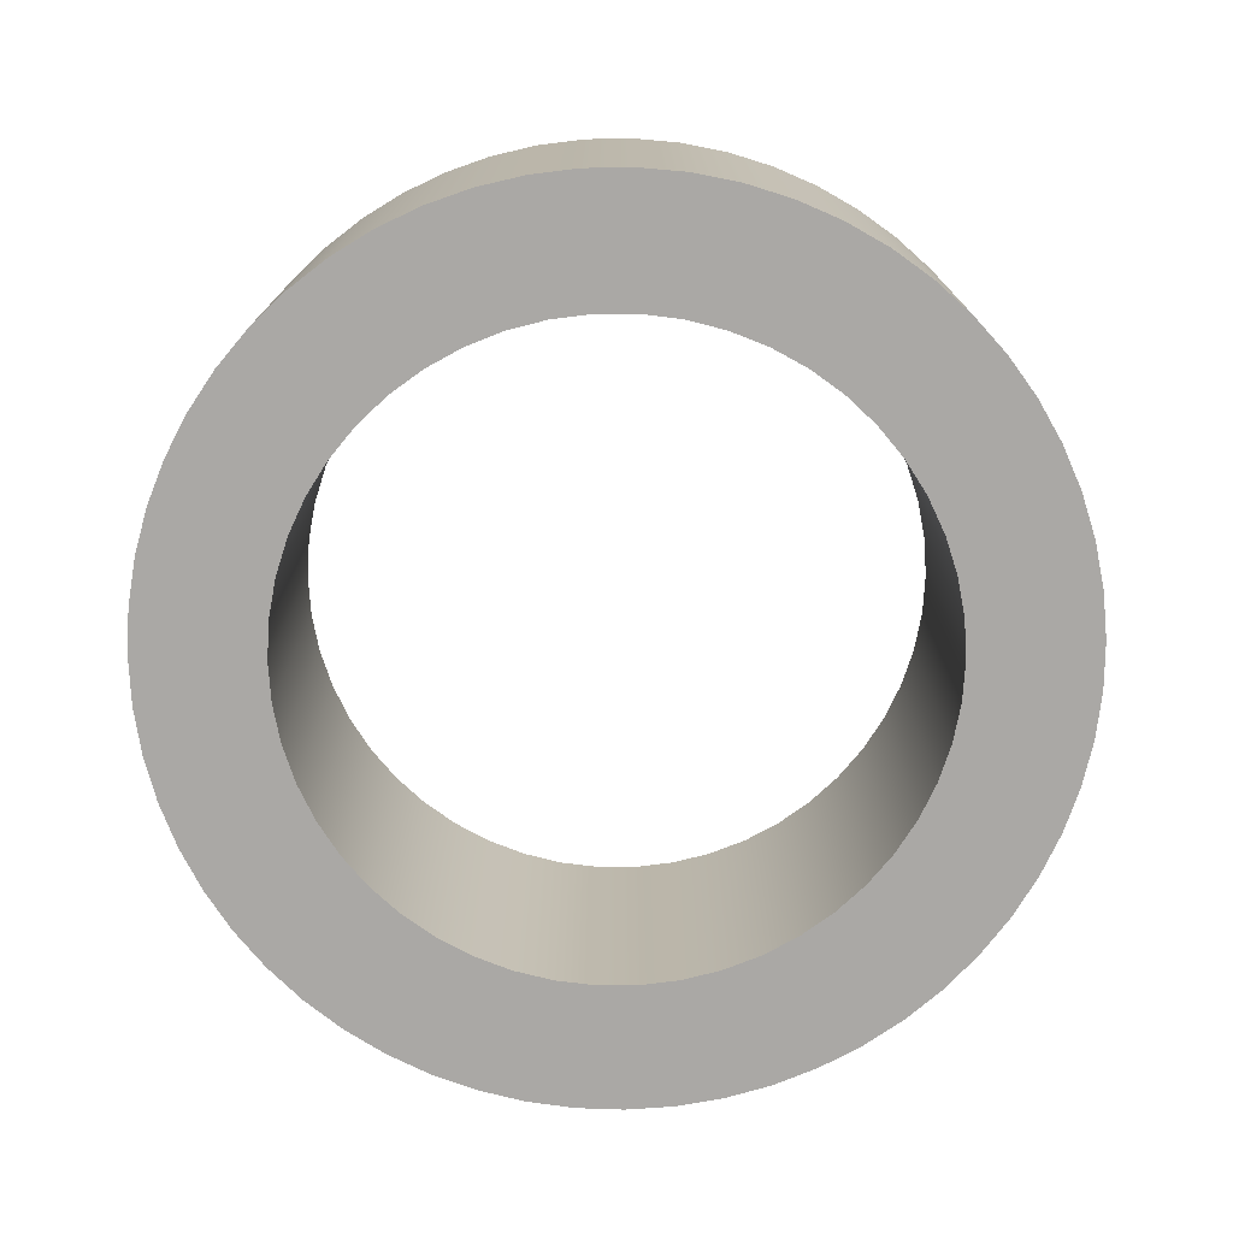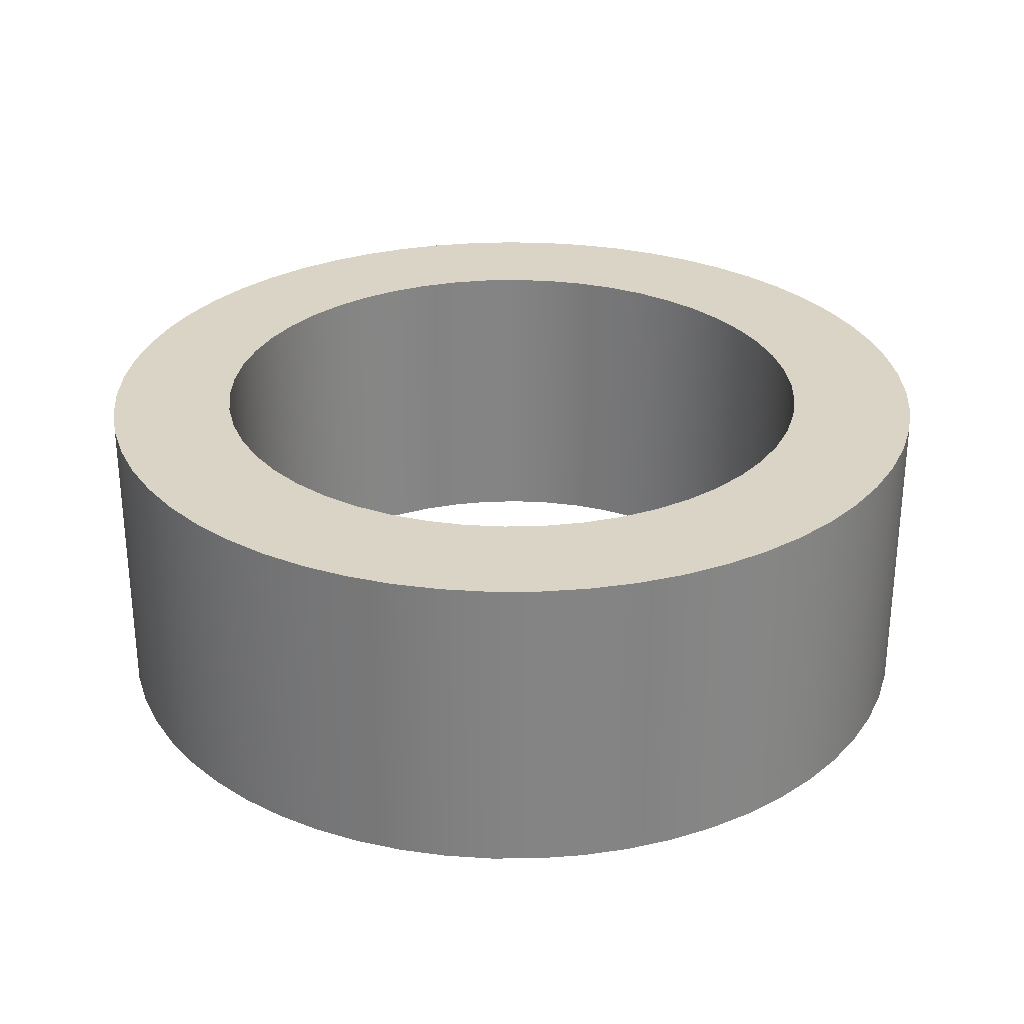
<metadata>
{"format":"obj","ext":"obj","renderer":"f3d","projection":"perspective","resolution":1024,"background":"white","views":[{"elev":-75.1,"azim":36.1,"up":"+Z"},{"elev":28.9,"azim":120.1,"up":"+Z"}]}
</metadata>
<code>
v -0.25 -3.062e-17 -0.125
v -0.248 -0.03133 -0.125
v -0.2421 -0.06217 -0.125
v -0.2324 -0.09203 -0.125
v -0.2191 -0.1204 -0.125
v -0.2023 -0.1469 -0.125
v -0.1822 -0.1711 -0.125
v -0.1594 -0.1926 -0.125
v -0.134 -0.2111 -0.125
v -0.1064 -0.2262 -0.125
v -0.07725 -0.2378 -0.125
v -0.04685 -0.2456 -0.125
v -0.0157 -0.2495 -0.125
v 0.0157 -0.2495 -0.125
v 0.04685 -0.2456 -0.125
v 0.07725 -0.2378 -0.125
v 0.1064 -0.2262 -0.125
v 0.134 -0.2111 -0.125
v 0.1594 -0.1926 -0.125
v 0.1822 -0.1711 -0.125
v 0.2023 -0.1469 -0.125
v 0.2191 -0.1204 -0.125
v 0.2324 -0.09203 -0.125
v 0.2421 -0.06217 -0.125
v 0.248 -0.03133 -0.125
v 0.25 1.11e-16 -0.125
v 0.248 0.03133 -0.125
v 0.2421 0.06217 -0.125
v 0.2324 0.09203 -0.125
v 0.2191 0.1204 -0.125
v 0.2023 0.1469 -0.125
v 0.1822 0.1711 -0.125
v 0.1594 0.1926 -0.125
v 0.134 0.2111 -0.125
v 0.1064 0.2262 -0.125
v 0.07725 0.2378 -0.125
v 0.04685 0.2456 -0.125
v 0.0157 0.2495 -0.125
v -0.0157 0.2495 -0.125
v -0.04685 0.2456 -0.125
v -0.07725 0.2378 -0.125
v -0.1064 0.2262 -0.125
v -0.134 0.2111 -0.125
v -0.1594 0.1926 -0.125
v -0.1822 0.1711 -0.125
v -0.2023 0.1469 -0.125
v -0.2191 0.1204 -0.125
v -0.2324 0.09203 -0.125
v -0.2421 0.06217 -0.125
v -0.248 0.03133 -0.125
v -0.35 -4.286e-17 -0.125
v -0.348 0.0372 -0.125
v -0.3421 0.07398 -0.125
v -0.3323 0.1099 -0.125
v -0.3187 0.1446 -0.125
v -0.3015 0.1777 -0.125
v -0.2809 0.2087 -0.125
v -0.2572 0.2374 -0.125
v -0.2305 0.2634 -0.125
v -0.2012 0.2864 -0.125
v -0.1696 0.3062 -0.125
v -0.1361 0.3225 -0.125
v -0.101 0.3351 -0.125
v -0.06485 0.3439 -0.125
v -0.02793 0.3489 -0.125
v 0.009317 0.3499 -0.125
v 0.04645 0.3469 -0.125
v 0.08306 0.34 -0.125
v 0.1187 0.3292 -0.125
v 0.1531 0.3148 -0.125
v 0.1856 0.2967 -0.125
v 0.2161 0.2753 -0.125
v 0.2442 0.2508 -0.125
v 0.2694 0.2234 -0.125
v 0.2917 0.1935 -0.125
v 0.3106 0.1614 -0.125
v 0.326 0.1275 -0.125
v 0.3377 0.09209 -0.125
v 0.3455 0.05567 -0.125
v 0.3495 0.01863 -0.125
v 0.3495 -0.01863 -0.125
v 0.3455 -0.05567 -0.125
v 0.3377 -0.09209 -0.125
v 0.326 -0.1275 -0.125
v 0.3106 -0.1614 -0.125
v 0.2917 -0.1935 -0.125
v 0.2694 -0.2234 -0.125
v 0.2442 -0.2508 -0.125
v 0.2161 -0.2753 -0.125
v 0.1856 -0.2967 -0.125
v 0.1531 -0.3148 -0.125
v 0.1187 -0.3292 -0.125
v 0.08306 -0.34 -0.125
v 0.04645 -0.3469 -0.125
v 0.009317 -0.3499 -0.125
v -0.02793 -0.3489 -0.125
v -0.06485 -0.3439 -0.125
v -0.101 -0.3351 -0.125
v -0.1361 -0.3225 -0.125
v -0.1696 -0.3062 -0.125
v -0.2012 -0.2864 -0.125
v -0.2305 -0.2634 -0.125
v -0.2572 -0.2374 -0.125
v -0.2809 -0.2087 -0.125
v -0.3015 -0.1777 -0.125
v -0.3187 -0.1446 -0.125
v -0.3323 -0.1099 -0.125
v -0.3421 -0.07398 -0.125
v -0.348 -0.0372 -0.125
v -0.25 -3.062e-17 -0.125
v -0.248 0.03133 -0.125
v -0.2421 0.06217 -0.125
v -0.2324 0.09203 -0.125
v -0.2191 0.1204 -0.125
v -0.2023 0.1469 -0.125
v -0.1822 0.1711 -0.125
v -0.1594 0.1926 -0.125
v -0.134 0.2111 -0.125
v -0.1064 0.2262 -0.125
v -0.07725 0.2378 -0.125
v -0.04685 0.2456 -0.125
v -0.0157 0.2495 -0.125
v 0.0157 0.2495 -0.125
v 0.04685 0.2456 -0.125
v 0.07725 0.2378 -0.125
v 0.1064 0.2262 -0.125
v 0.134 0.2111 -0.125
v 0.1594 0.1926 -0.125
v 0.1822 0.1711 -0.125
v 0.2023 0.1469 -0.125
v 0.2191 0.1204 -0.125
v 0.2324 0.09203 -0.125
v 0.2421 0.06217 -0.125
v 0.248 0.03133 -0.125
v 0.25 1.11e-16 -0.125
v 0.248 -0.03133 -0.125
v 0.2421 -0.06217 -0.125
v 0.2324 -0.09203 -0.125
v 0.2191 -0.1204 -0.125
v 0.2023 -0.1469 -0.125
v 0.1822 -0.1711 -0.125
v 0.1594 -0.1926 -0.125
v 0.134 -0.2111 -0.125
v 0.1064 -0.2262 -0.125
v 0.07725 -0.2378 -0.125
v 0.04685 -0.2456 -0.125
v 0.0157 -0.2495 -0.125
v -0.0157 -0.2495 -0.125
v -0.04685 -0.2456 -0.125
v -0.07725 -0.2378 -0.125
v -0.1064 -0.2262 -0.125
v -0.134 -0.2111 -0.125
v -0.1594 -0.1926 -0.125
v -0.1822 -0.1711 -0.125
v -0.2023 -0.1469 -0.125
v -0.2191 -0.1204 -0.125
v -0.2324 -0.09203 -0.125
v -0.2421 -0.06217 -0.125
v -0.248 -0.03133 -0.125
v -0.25 -3.062e-17 0.125
v -0.248 -0.03133 0.125
v -0.2421 -0.06217 0.125
v -0.2324 -0.09203 0.125
v -0.2191 -0.1204 0.125
v -0.2023 -0.1469 0.125
v -0.1822 -0.1711 0.125
v -0.1594 -0.1926 0.125
v -0.134 -0.2111 0.125
v -0.1064 -0.2262 0.125
v -0.07725 -0.2378 0.125
v -0.04685 -0.2456 0.125
v -0.0157 -0.2495 0.125
v 0.0157 -0.2495 0.125
v 0.04685 -0.2456 0.125
v 0.07725 -0.2378 0.125
v 0.1064 -0.2262 0.125
v 0.134 -0.2111 0.125
v 0.1594 -0.1926 0.125
v 0.1822 -0.1711 0.125
v 0.2023 -0.1469 0.125
v 0.2191 -0.1204 0.125
v 0.2324 -0.09203 0.125
v 0.2421 -0.06217 0.125
v 0.248 -0.03133 0.125
v 0.25 -1.11e-16 0.125
v 0.248 0.03133 0.125
v 0.2421 0.06217 0.125
v 0.2324 0.09203 0.125
v 0.2191 0.1204 0.125
v 0.2023 0.1469 0.125
v 0.1822 0.1711 0.125
v 0.1594 0.1926 0.125
v 0.134 0.2111 0.125
v 0.1064 0.2262 0.125
v 0.07725 0.2378 0.125
v 0.04685 0.2456 0.125
v 0.0157 0.2495 0.125
v -0.0157 0.2495 0.125
v -0.04685 0.2456 0.125
v -0.07725 0.2378 0.125
v -0.1064 0.2262 0.125
v -0.134 0.2111 0.125
v -0.1594 0.1926 0.125
v -0.1822 0.1711 0.125
v -0.2023 0.1469 0.125
v -0.2191 0.1204 0.125
v -0.2324 0.09203 0.125
v -0.2421 0.06217 0.125
v -0.248 0.03133 0.125
v -0.25 -3.062e-17 0.125
v -0.25 -3.062e-17 -0.125
v -0.35 -4.286e-17 -0.125
v -0.348 -0.0372 -0.125
v -0.3421 -0.07398 -0.125
v -0.3323 -0.1099 -0.125
v -0.3187 -0.1446 -0.125
v -0.3015 -0.1777 -0.125
v -0.2809 -0.2087 -0.125
v -0.2572 -0.2374 -0.125
v -0.2305 -0.2634 -0.125
v -0.2012 -0.2864 -0.125
v -0.1696 -0.3062 -0.125
v -0.1361 -0.3225 -0.125
v -0.101 -0.3351 -0.125
v -0.06485 -0.3439 -0.125
v -0.02793 -0.3489 -0.125
v 0.009317 -0.3499 -0.125
v 0.04645 -0.3469 -0.125
v 0.08306 -0.34 -0.125
v 0.1187 -0.3292 -0.125
v 0.1531 -0.3148 -0.125
v 0.1856 -0.2967 -0.125
v 0.2161 -0.2753 -0.125
v 0.2442 -0.2508 -0.125
v 0.2694 -0.2234 -0.125
v 0.2917 -0.1935 -0.125
v 0.3106 -0.1614 -0.125
v 0.326 -0.1275 -0.125
v 0.3377 -0.09209 -0.125
v 0.3455 -0.05567 -0.125
v 0.3495 -0.01863 -0.125
v 0.3495 0.01863 -0.125
v 0.3455 0.05567 -0.125
v 0.3377 0.09209 -0.125
v 0.326 0.1275 -0.125
v 0.3106 0.1614 -0.125
v 0.2917 0.1935 -0.125
v 0.2694 0.2234 -0.125
v 0.2442 0.2508 -0.125
v 0.2161 0.2753 -0.125
v 0.1856 0.2967 -0.125
v 0.1531 0.3148 -0.125
v 0.1187 0.3292 -0.125
v 0.08306 0.34 -0.125
v 0.04645 0.3469 -0.125
v 0.009317 0.3499 -0.125
v -0.02793 0.3489 -0.125
v -0.06485 0.3439 -0.125
v -0.101 0.3351 -0.125
v -0.1361 0.3225 -0.125
v -0.1696 0.3062 -0.125
v -0.2012 0.2864 -0.125
v -0.2305 0.2634 -0.125
v -0.2572 0.2374 -0.125
v -0.2809 0.2087 -0.125
v -0.3015 0.1777 -0.125
v -0.3187 0.1446 -0.125
v -0.3323 0.1099 -0.125
v -0.3421 0.07398 -0.125
v -0.348 0.0372 -0.125
v -0.35 -4.286e-17 0.125
v -0.348 0.0372 0.125
v -0.3421 0.07398 0.125
v -0.3323 0.1099 0.125
v -0.3187 0.1446 0.125
v -0.3015 0.1777 0.125
v -0.2809 0.2087 0.125
v -0.2572 0.2374 0.125
v -0.2305 0.2634 0.125
v -0.2012 0.2864 0.125
v -0.1696 0.3062 0.125
v -0.1361 0.3225 0.125
v -0.101 0.3351 0.125
v -0.06485 0.3439 0.125
v -0.02793 0.3489 0.125
v 0.009317 0.3499 0.125
v 0.04645 0.3469 0.125
v 0.08306 0.34 0.125
v 0.1187 0.3292 0.125
v 0.1531 0.3148 0.125
v 0.1856 0.2967 0.125
v 0.2161 0.2753 0.125
v 0.2442 0.2508 0.125
v 0.2694 0.2234 0.125
v 0.2917 0.1935 0.125
v 0.3106 0.1614 0.125
v 0.326 0.1275 0.125
v 0.3377 0.09209 0.125
v 0.3455 0.05567 0.125
v 0.3495 0.01863 0.125
v 0.3495 -0.01863 0.125
v 0.3455 -0.05567 0.125
v 0.3377 -0.09209 0.125
v 0.326 -0.1275 0.125
v 0.3106 -0.1614 0.125
v 0.2917 -0.1935 0.125
v 0.2694 -0.2234 0.125
v 0.2442 -0.2508 0.125
v 0.2161 -0.2753 0.125
v 0.1856 -0.2967 0.125
v 0.1531 -0.3148 0.125
v 0.1187 -0.3292 0.125
v 0.08306 -0.34 0.125
v 0.04645 -0.3469 0.125
v 0.009317 -0.3499 0.125
v -0.02793 -0.3489 0.125
v -0.06485 -0.3439 0.125
v -0.101 -0.3351 0.125
v -0.1361 -0.3225 0.125
v -0.1696 -0.3062 0.125
v -0.2012 -0.2864 0.125
v -0.2305 -0.2634 0.125
v -0.2572 -0.2374 0.125
v -0.2809 -0.2087 0.125
v -0.3015 -0.1777 0.125
v -0.3187 -0.1446 0.125
v -0.3323 -0.1099 0.125
v -0.3421 -0.07398 0.125
v -0.348 -0.0372 0.125
v -0.35 -4.286e-17 -0.125
v -0.35 -4.286e-17 0.125
v -0.25 -3.062e-17 0.125
v -0.248 0.03133 0.125
v -0.2421 0.06217 0.125
v -0.2324 0.09203 0.125
v -0.2191 0.1204 0.125
v -0.2023 0.1469 0.125
v -0.1822 0.1711 0.125
v -0.1594 0.1926 0.125
v -0.134 0.2111 0.125
v -0.1064 0.2262 0.125
v -0.07725 0.2378 0.125
v -0.04685 0.2456 0.125
v -0.0157 0.2495 0.125
v 0.0157 0.2495 0.125
v 0.04685 0.2456 0.125
v 0.07725 0.2378 0.125
v 0.1064 0.2262 0.125
v 0.134 0.2111 0.125
v 0.1594 0.1926 0.125
v 0.1822 0.1711 0.125
v 0.2023 0.1469 0.125
v 0.2191 0.1204 0.125
v 0.2324 0.09203 0.125
v 0.2421 0.06217 0.125
v 0.248 0.03133 0.125
v 0.25 -1.11e-16 0.125
v 0.248 -0.03133 0.125
v 0.2421 -0.06217 0.125
v 0.2324 -0.09203 0.125
v 0.2191 -0.1204 0.125
v 0.2023 -0.1469 0.125
v 0.1822 -0.1711 0.125
v 0.1594 -0.1926 0.125
v 0.134 -0.2111 0.125
v 0.1064 -0.2262 0.125
v 0.07725 -0.2378 0.125
v 0.04685 -0.2456 0.125
v 0.0157 -0.2495 0.125
v -0.0157 -0.2495 0.125
v -0.04685 -0.2456 0.125
v -0.07725 -0.2378 0.125
v -0.1064 -0.2262 0.125
v -0.134 -0.2111 0.125
v -0.1594 -0.1926 0.125
v -0.1822 -0.1711 0.125
v -0.2023 -0.1469 0.125
v -0.2191 -0.1204 0.125
v -0.2324 -0.09203 0.125
v -0.2421 -0.06217 0.125
v -0.248 -0.03133 0.125
v -0.35 -4.286e-17 0.125
v -0.348 -0.0372 0.125
v -0.3421 -0.07398 0.125
v -0.3323 -0.1099 0.125
v -0.3187 -0.1446 0.125
v -0.3015 -0.1777 0.125
v -0.2809 -0.2087 0.125
v -0.2572 -0.2374 0.125
v -0.2305 -0.2634 0.125
v -0.2012 -0.2864 0.125
v -0.1696 -0.3062 0.125
v -0.1361 -0.3225 0.125
v -0.101 -0.3351 0.125
v -0.06485 -0.3439 0.125
v -0.02793 -0.3489 0.125
v 0.009317 -0.3499 0.125
v 0.04645 -0.3469 0.125
v 0.08306 -0.34 0.125
v 0.1187 -0.3292 0.125
v 0.1531 -0.3148 0.125
v 0.1856 -0.2967 0.125
v 0.2161 -0.2753 0.125
v 0.2442 -0.2508 0.125
v 0.2694 -0.2234 0.125
v 0.2917 -0.1935 0.125
v 0.3106 -0.1614 0.125
v 0.326 -0.1275 0.125
v 0.3377 -0.09209 0.125
v 0.3455 -0.05567 0.125
v 0.3495 -0.01863 0.125
v 0.3495 0.01863 0.125
v 0.3455 0.05567 0.125
v 0.3377 0.09209 0.125
v 0.326 0.1275 0.125
v 0.3106 0.1614 0.125
v 0.2917 0.1935 0.125
v 0.2694 0.2234 0.125
v 0.2442 0.2508 0.125
v 0.2161 0.2753 0.125
v 0.1856 0.2967 0.125
v 0.1531 0.3148 0.125
v 0.1187 0.3292 0.125
v 0.08306 0.34 0.125
v 0.04645 0.3469 0.125
v 0.009317 0.3499 0.125
v -0.02793 0.3489 0.125
v -0.06485 0.3439 0.125
v -0.101 0.3351 0.125
v -0.1361 0.3225 0.125
v -0.1696 0.3062 0.125
v -0.2012 0.2864 0.125
v -0.2305 0.2634 0.125
v -0.2572 0.2374 0.125
v -0.2809 0.2087 0.125
v -0.3015 0.1777 0.125
v -0.3187 0.1446 0.125
v -0.3323 0.1099 0.125
v -0.3421 0.07398 0.125
v -0.348 0.0372 0.125
g a2e399f0-e372-11ea-adf0-54bf646e7e1f
f 2 109 1
f 1 109 51
f 1 51 52
f 109 2 108
f 108 2 3
f 108 3 107
f 107 3 4
f 107 4 106
f 106 4 5
f 106 5 105
f 105 5 6
f 105 6 104
f 104 6 7
f 104 7 103
f 103 7 102
f 102 7 8
f 102 8 101
f 101 8 9
f 101 9 100
f 100 9 10
f 100 10 99
f 99 10 11
f 99 11 98
f 98 11 12
f 98 12 97
f 97 12 96
f 96 12 13
f 96 13 95
f 95 13 14
f 95 14 94
f 94 14 15
f 94 15 93
f 93 15 16
f 93 16 92
f 92 16 17
f 92 17 91
f 91 17 18
f 91 18 90
f 90 18 89
f 89 18 19
f 89 19 88
f 88 19 20
f 88 20 87
f 87 20 21
f 87 21 86
f 86 21 22
f 86 22 85
f 85 22 23
f 85 23 84
f 84 23 83
f 83 23 24
f 83 24 82
f 82 24 25
f 82 25 81
f 81 25 26
f 81 26 80
f 80 26 27
f 80 27 79
f 79 27 28
f 79 28 78
f 78 28 29
f 78 29 77
f 77 29 76
f 76 29 30
f 76 30 75
f 75 30 31
f 75 31 74
f 74 31 32
f 74 32 73
f 73 32 33
f 73 33 72
f 72 33 34
f 72 34 71
f 71 34 70
f 70 34 35
f 70 35 69
f 69 35 36
f 69 36 68
f 68 36 37
f 68 37 67
f 67 37 38
f 67 38 66
f 66 38 39
f 66 39 65
f 65 39 40
f 65 40 64
f 64 40 63
f 63 40 41
f 63 41 62
f 62 41 42
f 62 42 61
f 61 42 43
f 61 43 60
f 60 43 44
f 60 44 59
f 59 44 45
f 59 45 58
f 58 45 57
f 57 45 46
f 57 46 56
f 56 46 47
f 56 47 55
f 55 47 48
f 55 48 54
f 54 48 49
f 54 49 53
f 53 49 50
f 53 50 52
f 52 50 1
g a2e5e3e4-e372-11ea-acbf-54bf646e7e1f
f 111 209 110
f 110 209 210
f 211 160 159
f 159 160 161
f 159 161 158
f 158 161 162
f 158 162 157
f 157 162 163
f 157 163 156
f 156 163 164
f 156 164 155
f 155 164 165
f 155 165 154
f 154 165 166
f 154 166 153
f 153 166 167
f 153 167 152
f 152 167 168
f 152 168 151
f 151 168 169
f 151 169 150
f 150 169 170
f 150 170 149
f 149 170 171
f 149 171 148
f 148 171 172
f 148 172 147
f 147 172 173
f 147 173 146
f 146 173 174
f 146 174 145
f 145 174 175
f 145 175 144
f 144 175 176
f 144 176 143
f 143 176 177
f 143 177 142
f 142 177 178
f 142 178 141
f 141 178 179
f 141 179 140
f 140 179 180
f 140 180 139
f 139 180 181
f 139 181 138
f 138 181 182
f 138 182 137
f 137 182 183
f 137 183 136
f 136 183 184
f 136 184 135
f 135 184 185
f 135 185 134
f 134 185 186
f 134 186 133
f 133 186 187
f 133 187 132
f 132 187 188
f 132 188 131
f 131 188 189
f 131 189 130
f 130 189 190
f 130 190 129
f 129 190 191
f 129 191 128
f 128 191 192
f 128 192 127
f 127 192 193
f 127 193 126
f 126 193 194
f 126 194 125
f 125 194 195
f 125 195 124
f 124 195 196
f 124 196 123
f 123 196 197
f 123 197 122
f 122 197 198
f 122 198 121
f 121 198 199
f 121 199 120
f 120 199 200
f 120 200 119
f 119 200 201
f 119 201 118
f 118 201 202
f 118 202 117
f 117 202 203
f 117 203 116
f 116 203 204
f 116 204 115
f 115 204 205
f 115 205 114
f 114 205 206
f 114 206 113
f 113 206 207
f 113 207 112
f 112 207 208
f 112 208 111
f 111 208 209
g a2e806e8-e372-11ea-9e5f-54bf646e7e1f
f 213 329 212
f 212 329 331
f 330 271 270
f 270 271 272
f 270 272 269
f 269 272 273
f 269 273 268
f 268 273 274
f 268 274 267
f 267 274 275
f 267 275 266
f 266 275 276
f 266 276 265
f 265 276 277
f 265 277 264
f 264 277 278
f 264 278 263
f 263 278 279
f 263 279 262
f 262 279 280
f 262 280 261
f 261 280 281
f 261 281 260
f 260 281 282
f 260 282 259
f 259 282 283
f 259 283 258
f 258 283 284
f 258 284 257
f 257 284 285
f 257 285 256
f 256 285 286
f 256 286 255
f 255 286 287
f 255 287 254
f 254 287 288
f 254 288 253
f 253 288 289
f 253 289 252
f 252 289 290
f 252 290 251
f 251 290 291
f 251 291 250
f 250 291 292
f 250 292 249
f 249 292 293
f 249 293 248
f 248 293 294
f 248 294 247
f 247 294 295
f 247 295 246
f 246 295 296
f 246 296 245
f 245 296 297
f 245 297 244
f 244 297 298
f 244 298 243
f 243 298 299
f 243 299 242
f 242 299 300
f 242 300 241
f 241 300 301
f 241 301 240
f 240 301 302
f 240 302 239
f 239 302 303
f 239 303 238
f 238 303 304
f 238 304 237
f 237 304 305
f 237 305 236
f 236 305 306
f 236 306 235
f 235 306 307
f 235 307 234
f 234 307 308
f 234 308 233
f 233 308 309
f 233 309 232
f 232 309 310
f 232 310 231
f 231 310 311
f 231 311 230
f 230 311 312
f 230 312 229
f 229 312 313
f 229 313 228
f 228 313 314
f 228 314 227
f 227 314 315
f 227 315 226
f 226 315 316
f 226 316 225
f 225 316 317
f 225 317 224
f 224 317 318
f 224 318 223
f 223 318 319
f 223 319 222
f 222 319 320
f 222 320 221
f 221 320 321
f 221 321 220
f 220 321 322
f 220 322 219
f 219 322 323
f 219 323 218
f 218 323 324
f 218 324 217
f 217 324 325
f 217 325 216
f 216 325 326
f 216 326 215
f 215 326 327
f 215 327 214
f 214 327 328
f 214 328 213
f 213 328 329
g a2ea9eda-e372-11ea-8079-54bf646e7e1f
f 333 440 332
f 332 440 382
f 332 382 383
f 440 333 439
f 439 333 334
f 439 334 438
f 438 334 335
f 438 335 437
f 437 335 336
f 437 336 436
f 436 336 337
f 436 337 435
f 435 337 338
f 435 338 434
f 434 338 433
f 433 338 339
f 433 339 432
f 432 339 340
f 432 340 431
f 431 340 341
f 431 341 430
f 430 341 342
f 430 342 429
f 429 342 343
f 429 343 428
f 428 343 427
f 427 343 344
f 427 344 426
f 426 344 345
f 426 345 425
f 425 345 346
f 425 346 424
f 424 346 347
f 424 347 423
f 423 347 348
f 423 348 422
f 422 348 349
f 422 349 421
f 421 349 420
f 420 349 350
f 420 350 419
f 419 350 351
f 419 351 418
f 418 351 352
f 418 352 417
f 417 352 353
f 417 353 416
f 416 353 354
f 416 354 415
f 415 354 414
f 414 354 355
f 414 355 413
f 413 355 356
f 413 356 412
f 412 356 357
f 412 357 411
f 411 357 358
f 411 358 410
f 410 358 359
f 410 359 409
f 409 359 360
f 409 360 408
f 408 360 407
f 407 360 361
f 407 361 406
f 406 361 362
f 406 362 405
f 405 362 363
f 405 363 404
f 404 363 364
f 404 364 403
f 403 364 365
f 403 365 402
f 402 365 401
f 401 365 366
f 401 366 400
f 400 366 367
f 400 367 399
f 399 367 368
f 399 368 398
f 398 368 369
f 398 369 397
f 397 369 370
f 397 370 396
f 396 370 371
f 396 371 395
f 395 371 394
f 394 371 372
f 394 372 393
f 393 372 373
f 393 373 392
f 392 373 374
f 392 374 391
f 391 374 375
f 391 375 390
f 390 375 376
f 390 376 389
f 389 376 388
f 388 376 377
f 388 377 387
f 387 377 378
f 387 378 386
f 386 378 379
f 386 379 385
f 385 379 380
f 385 380 384
f 384 380 381
f 384 381 383
f 383 381 332

</code>
